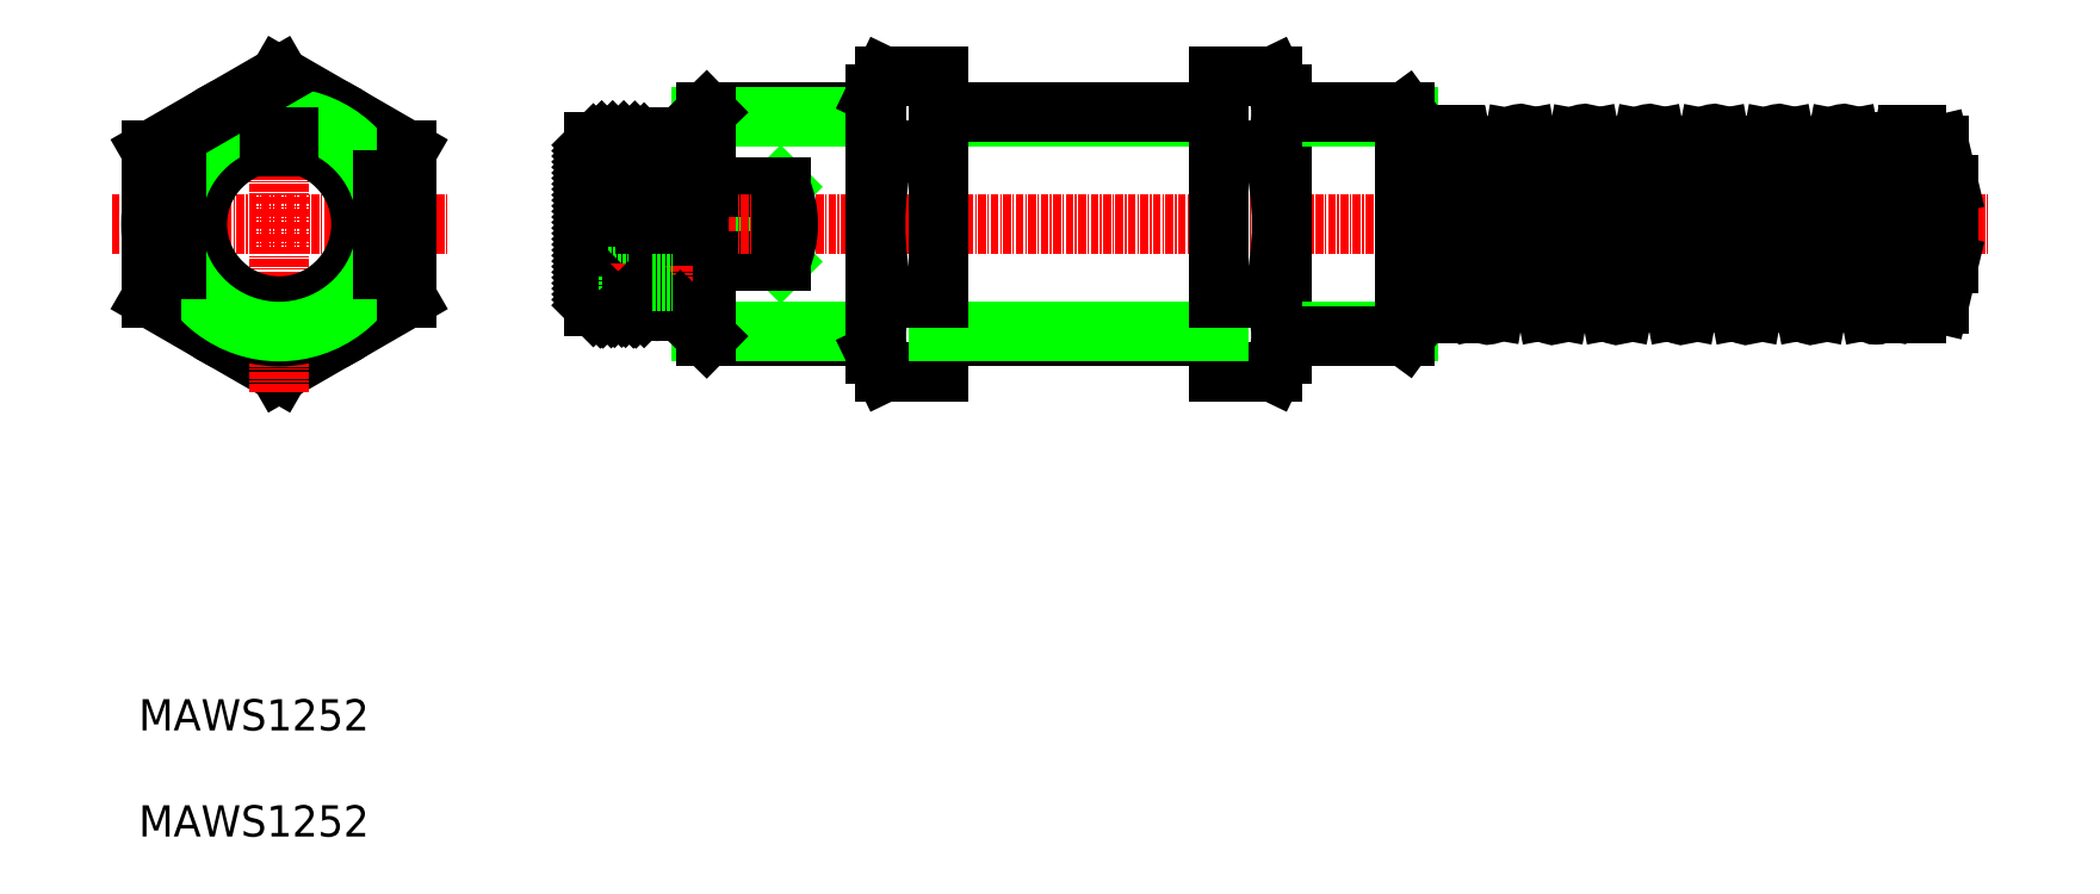
<metadata>
{"format":"dxf","ext":"dxf","renderer":"ezdxf+matplotlib","layout":"modelspace","background":"white","min_lineweight":24,"dpi":150}
</metadata>
<code>
0
SECTION
2
ENTITIES
0
LINE
8
0
10
317.1
20
194.2
30
0
11
329.1
21
206.1
31
0
0
LINE
8
0
10
329.1
20
194.2
30
0
11
317.1
21
206.1
31
0
0
LINE
8
0
10
329.1
20
194.2
30
0
11
317.1
21
194.2
31
0
0
LINE
8
0
10
317.1
20
206.1
30
0
11
329.1
21
206.1
31
0
0
LINE
8
0
10
317.2
20
182.1
30
0
11
344.4
21
182.1
31
0
0
LINE
8
0
10
317.2
20
218.1
30
0
11
344.4
21
218.1
31
0
0
LINE
8
0
10
316.3
20
217.3
30
0
11
344.3
21
217.3
31
0
0
LINE
8
0
10
316.3
20
183
30
0
11
344.4
21
183
31
0
0
LINE
8
CENTER
10
294.7
20
200.1
30
0
11
522.5
21
200.1
31
0
0
TEXT
8
0
10
226.3
20
102.3
30
0
40
5
1
MAWS1252
41
1.047
11
226.3
21
100.6
31
0
73
     1
0
LINE
8
0
10
248.8
20
176.5
30
0
11
269.3
21
188.3
31
0
0
LINE
8
0
10
228.3
20
188.3
30
0
11
248.8
21
176.5
31
0
0
CIRCLE
8
0
10
248.8
20
200.1
30
0
40
20.53
0
LINE
8
CENTER
10
248.8
20
173.3
30
0
11
248.8
21
227
31
0
0
TEXT
8
0
10
226.3
20
119.3
30
0
40
5
1
MAWS1252
41
1.047
11
226.3
21
117.6
31
0
73
     1
0
LINE
8
0
10
269.3
20
212
30
0
11
248.8
21
223.8
31
0
0
LINE
8
CENTER
10
221.9
20
200.1
30
0
11
275.6
21
200.1
31
0
0
ARC
8
0
10
248.8
20
200.1
30
0
40
13.11
50
96.9
51
83.1
0
CIRCLE
8
0
10
248.8
20
200.1
30
0
40
13.95
0
ARC
8
0
10
248.8
20
200.1
30
0
40
18
50
0
51
180
0
ARC
8
0
10
248.8
20
200.1
30
0
40
18
50
180
51
0
0
ARC
8
0
10
248.8
20
200.1
30
0
40
17.19
50
16.22
51
163.8
0
ARC
8
0
10
248.8
20
200.1
30
0
40
17.19
50
196.2
51
343.8
0
LINE
8
0
10
248.8
20
223.8
30
0
11
228.3
21
212
31
0
0
LINE
8
0
10
228.3
20
212
30
0
11
228.3
21
188.3
31
0
0
LINE
8
0
10
232.3
20
207.3
30
0
11
232.3
21
193
31
0
0
LINE
8
0
10
247.6
20
212.6
30
0
11
250
21
212.6
31
0
0
ARC
8
0
10
247.6
20
213
30
0
40
0.381
50
180
51
270
0
LINE
8
0
10
247.2
20
213
30
0
11
247.2
21
213.3
31
0
0
LINE
8
0
10
247.2
20
213.3
30
0
11
247.2
21
214
31
0
0
LINE
8
0
10
250.3
20
213
30
0
11
250.3
21
213.3
31
0
0
ARC
8
0
10
250
20
213
30
0
40
0.381
50
270
51
0
0
LINE
8
0
10
250.3
20
213.3
30
0
11
250.3
21
214
31
0
0
LINE
8
0
10
269.3
20
188.3
30
0
11
269.3
21
212
31
0
0
LINE
8
0
10
265.3
20
207.3
30
0
11
265.3
21
193
31
0
0
LINE
8
0
10
299.1
20
199.5
30
0
11
307.2
21
207.7
31
0
0
LINE
8
0
10
299.1
20
197.8
30
0
11
307.2
21
205.9
31
0
0
LINE
8
0
10
299.1
20
192.5
30
0
11
307.2
21
200.6
31
0
0
LINE
8
0
10
299.1
20
194.2
30
0
11
307.2
21
202.4
31
0
0
LINE
8
0
10
299.1
20
196
30
0
11
307.2
21
204.1
31
0
0
LINE
8
0
10
307.2
20
192.3
30
0
11
299.1
21
200.4
31
0
0
LINE
8
0
10
307.2
20
194.1
30
0
11
299.1
21
202.2
31
0
0
LINE
8
0
10
307.2
20
195.9
30
0
11
299.1
21
204
31
0
0
LINE
8
0
10
307.2
20
197.6
30
0
11
299.1
21
205.7
31
0
0
LINE
8
0
10
307.2
20
199.4
30
0
11
299.1
21
207.5
31
0
0
ARC
8
0
10
331.4
20
200.1
30
0
40
15.51
50
157.3
51
202.7
0
LINE
8
0
10
307.3
20
214.1
30
0
11
307.3
21
186.1
31
0
0
LINE
8
0
10
313.1
20
200.1
30
0
11
313.1
21
186.1
31
0
0
LINE
8
0
10
299.1
20
213.3
30
0
11
299.1
21
186.9
31
0
0
LINE
8
0
10
307.2
20
213.3
30
0
11
307.2
21
186.9
31
0
0
LINE
8
0
10
307.3
20
200.1
30
0
11
307.3
21
191.3
31
0
0
LINE
8
0
10
302.5
20
187
30
0
11
307.2
21
191.8
31
0
0
LINE
8
0
10
299.1
20
190.7
30
0
11
307.2
21
198.8
31
0
0
LINE
8
0
10
307.2
20
190.5
30
0
11
299.1
21
198.7
31
0
0
LINE
8
0
10
307.2
20
188.8
30
0
11
299.1
21
196.9
31
0
0
LINE
8
0
10
299.1
20
188.9
30
0
11
307.2
21
197.1
31
0
0
LINE
8
0
10
305.5
20
186.9
30
0
11
299.1
21
193.4
31
0
0
LINE
8
0
10
300.6
20
186.9
30
0
11
307.2
21
193.5
31
0
0
LINE
8
0
10
307.2
20
187
30
0
11
299.1
21
195.1
31
0
0
LINE
8
0
10
299.1
20
187.2
30
0
11
307.2
21
195.3
31
0
0
POLYLINE
8
0
66
     1
10
0
20
0
30
0
0
VERTEX
8
0
10
303.4
20
187.1
30
0
0
VERTEX
8
0
10
303.7
20
187.1
30
0
0
VERTEX
8
0
10
304.1
20
187
30
0
0
VERTEX
8
0
10
304.6
20
187
30
0
0
VERTEX
8
0
10
305
20
187
30
0
0
VERTEX
8
0
10
305.2
20
186.9
30
0
0
VERTEX
8
0
10
305.2
20
186.9
30
0
0
SEQEND
8
0
0
LINE
8
0
10
301.5
20
191.7
30
0
11
304.7
21
191.7
31
0
0
LINE
8
0
10
303.6
20
187.1
30
0
11
299.1
21
191.6
31
0
0
LINE
8
CENTER
10
303.1
20
184.6
30
0
11
303.1
21
194
31
0
0
LINE
8
0
10
301.5
20
187
30
0
11
301.5
21
191.7
31
0
0
LINE
8
0
10
300.2
20
186.9
30
0
11
299.1
21
188.1
31
0
0
LINE
8
0
10
301.9
20
187
30
0
11
299.1
21
189.8
31
0
0
LINE
8
0
10
299.1
20
186.9
30
0
11
301.6
21
186.9
31
0
0
POLYLINE
8
0
66
     1
10
0
20
0
30
0
0
VERTEX
8
0
10
301.6
20
186.9
30
0
0
VERTEX
8
0
10
301.7
20
187
30
0
0
VERTEX
8
0
10
302.1
20
187
30
0
0
VERTEX
8
0
10
302.7
20
187
30
0
0
VERTEX
8
0
10
303
20
187.1
30
0
0
VERTEX
8
0
10
303.4
20
187.1
30
0
0
SEQEND
8
0
0
POLYLINE
8
0
66
     1
10
0
20
0
30
0
0
VERTEX
8
0
10
303.4
20
187.1
30
0
0
VERTEX
8
0
10
303
20
187.1
30
0
0
VERTEX
8
0
10
302.7
20
187
30
0
0
VERTEX
8
0
10
302.1
20
187
30
0
0
VERTEX
8
0
10
302.1
20
187
30
0
0
SEQEND
8
0
0
LINE
8
0
10
308.5
20
186.2
30
0
11
308.5
21
191
31
0
0
LINE
8
0
10
311.7
20
191
30
0
11
311.7
21
186.2
31
0
0
LINE
8
0
10
317.1
20
182.1
30
0
11
317.1
21
194.2
31
0
0
LINE
8
CENTER
10
310.1
20
184.5
30
0
11
310.1
21
193.5
31
0
0
LINE
8
0
10
304.7
20
191.7
30
0
11
304.7
21
187
31
0
0
POLYLINE
8
0
66
     1
10
0
20
0
30
0
0
VERTEX
8
0
10
310.3
20
186.3
30
0
0
VERTEX
8
0
10
310.7
20
186.3
30
0
0
VERTEX
8
0
10
311
20
186.2
30
0
0
VERTEX
8
0
10
311.6
20
186.2
30
0
0
VERTEX
8
0
10
312
20
186.2
30
0
0
VERTEX
8
0
10
312.1
20
186.1
30
0
0
VERTEX
8
0
10
312.1
20
186.1
30
0
0
SEQEND
8
0
0
LINE
8
0
10
307.3
20
186.1
30
0
11
308.5
21
186.1
31
0
0
LINE
8
0
10
305.9
20
186.9
30
0
11
307.2
21
188.2
31
0
0
LINE
8
0
10
304.2
20
187
30
0
11
307.2
21
190
31
0
0
LINE
8
0
10
305.2
20
186.9
30
0
11
307.2
21
186.9
31
0
0
POLYLINE
8
0
66
     1
10
0
20
0
30
0
0
VERTEX
8
0
10
308.5
20
186.1
30
0
0
VERTEX
8
0
10
308.6
20
186.2
30
0
0
VERTEX
8
0
10
309
20
186.2
30
0
0
VERTEX
8
0
10
309.6
20
186.2
30
0
0
VERTEX
8
0
10
310
20
186.3
30
0
0
VERTEX
8
0
10
310.3
20
186.3
30
0
0
SEQEND
8
0
0
POLYLINE
8
0
66
     1
10
0
20
0
30
0
0
VERTEX
8
0
10
310.3
20
186.3
30
0
0
VERTEX
8
0
10
310
20
186.3
30
0
0
VERTEX
8
0
10
309.6
20
186.2
30
0
0
VERTEX
8
0
10
309
20
186.2
30
0
0
VERTEX
8
0
10
309
20
186.2
30
0
0
SEQEND
8
0
0
LINE
8
0
10
313.1
20
186.1
30
0
11
317.2
21
182.1
31
0
0
LINE
8
0
10
312.1
20
186.1
30
0
11
313.1
21
186.1
31
0
0
ARC
8
0
10
306.5
20
191.3
30
0
40
0.762
50
334.2
51
0
0
LINE
8
0
10
307.3
20
193.1
30
0
11
307.3
21
193.1
31
0
0
LINE
8
0
10
308.5
20
191
30
0
11
311.7
21
191
31
0
0
LINE
8
0
10
299.1
20
201.3
30
0
11
307.2
21
209.4
31
0
0
LINE
8
0
10
307.2
20
201.2
30
0
11
299.1
21
209.3
31
0
0
LINE
8
0
10
299.1
20
208.4
30
0
11
303.9
21
213.3
31
0
0
LINE
8
0
10
299.1
20
206.6
30
0
11
305.7
21
213.3
31
0
0
LINE
8
0
10
299.1
20
204.8
30
0
11
307.2
21
213
31
0
0
LINE
8
0
10
299.1
20
203.1
30
0
11
307.2
21
211.2
31
0
0
LINE
8
0
10
307.2
20
208.2
30
0
11
302.2
21
213.3
31
0
0
LINE
8
0
10
307.2
20
206.5
30
0
11
300.4
21
213.3
31
0
0
LINE
8
0
10
307.2
20
204.7
30
0
11
299.1
21
212.8
31
0
0
LINE
8
0
10
307.2
20
202.9
30
0
11
299.1
21
211.1
31
0
0
LINE
8
0
10
307.2
20
213.3
30
0
11
299.1
21
213.3
31
0
0
LINE
8
0
10
299.1
20
211.9
30
0
11
300.4
21
213.2
31
0
0
LINE
8
0
10
299.1
20
210.1
30
0
11
302.2
21
213.3
31
0
0
LINE
8
0
10
303.1
20
213.3
30
0
11
301.5
21
213.3
31
0
0
LINE
8
0
10
313.1
20
214.1
30
0
11
313.1
21
200.1
31
0
0
LINE
8
0
10
317.1
20
218.1
30
0
11
317.1
21
206.1
31
0
0
LINE
8
0
10
307.3
20
209
30
0
11
307.3
21
200.1
31
0
0
ARC
8
0
10
306.5
20
209
30
0
40
0.762
50
0
51
25.84
0
LINE
8
0
10
307.3
20
207.2
30
0
11
307.3
21
207.2
31
0
0
LINE
8
0
10
313.1
20
214.1
30
0
11
307.3
21
214.1
31
0
0
LINE
8
0
10
307.2
20
210
30
0
11
303.9
21
213.3
31
0
0
LINE
8
0
10
313.1
20
214.1
30
0
11
317.2
21
218.1
31
0
0
LINE
8
0
10
451.7
20
186.4
30
0
11
446.5
21
213.4
31
0
0
ARC
8
0
10
447.5
20
213.6
30
0
40
0.9993
50
11.05
51
191.1
0
LINE
8
0
10
450.6
20
189.7
30
0
11
443.7
21
188.2
31
0
0
LINE
8
0
10
354.3
20
176.5
30
0
11
354.3
21
223.8
31
0
0
LINE
8
0
10
344.3
20
179.4
30
0
11
344.3
21
220.9
31
0
0
ARC
8
0
10
358.1
20
182.3
30
0
40
13.77
50
154.3
51
205.2
0
LINE
8
0
10
399.3
20
176.5
30
0
11
399.3
21
223.8
31
0
0
LINE
8
0
10
409.3
20
179.4
30
0
11
409.3
21
220.9
31
0
0
ARC
8
0
10
395.4
20
182.3
30
0
40
13.77
50
334.8
51
25.66
0
LINE
8
0
10
345.7
20
176.5
30
0
11
354.3
21
176.5
31
0
0
LINE
8
0
10
345.7
20
176.5
30
0
11
344.3
21
179.4
31
0
0
LINE
8
0
10
407.9
20
176.5
30
0
11
399.3
21
176.5
31
0
0
LINE
8
0
10
407.9
20
176.5
30
0
11
409.3
21
179.4
31
0
0
LINE
8
0
10
354.3
20
217.3
30
0
11
399.3
21
217.3
31
0
0
LINE
8
0
10
354.3
20
218.1
30
0
11
399.3
21
218.1
31
0
0
LINE
8
0
10
354.3
20
182.1
30
0
11
399.3
21
182.1
31
0
0
LINE
8
0
10
354.3
20
183
30
0
11
399.3
21
183
31
0
0
ARC
8
0
10
358.1
20
217.9
30
0
40
13.77
50
154.8
51
205.7
0
LINE
8
0
10
354.3
20
212
30
0
11
345.7
21
212
31
0
0
LINE
8
0
10
354.3
20
188.3
30
0
11
345.7
21
188.3
31
0
0
ARC
8
0
10
314.8
20
200.1
30
0
40
15.43
50
337.2
51
22.81
0
LINE
8
0
10
329.1
20
206.1
30
0
11
329.1
21
194.2
31
0
0
ARC
8
0
10
393.3
20
200.1
30
0
40
49.04
50
166
51
194
0
LINE
8
0
10
345.7
20
223.8
30
0
11
354.3
21
223.8
31
0
0
LINE
8
0
10
345.7
20
223.8
30
0
11
344.3
21
220.9
31
0
0
ARC
8
0
10
395.4
20
217.9
30
0
40
13.77
50
334.3
51
25.24
0
LINE
8
0
10
409.3
20
183
30
0
11
429.7
21
183
31
0
0
LINE
8
0
10
409.3
20
217.3
30
0
11
429.7
21
217.3
31
0
0
LINE
8
0
10
409.3
20
218.1
30
0
11
429.1
21
218.1
31
0
0
LINE
8
0
10
409.3
20
182.1
30
0
11
429.1
21
182.1
31
0
0
ARC
8
0
10
360.2
20
200.1
30
0
40
49.04
50
346
51
13.97
0
LINE
8
0
10
399.3
20
188.3
30
0
11
407.8
21
188.3
31
0
0
LINE
8
0
10
399.3
20
212
30
0
11
407.8
21
212
31
0
0
LINE
8
0
10
429.1
20
182.1
30
0
11
429.1
21
200.1
31
0
0
LINE
8
0
10
438.1
20
186.9
30
0
11
438.1
21
203.1
31
0
0
LINE
8
0
10
438.1
20
186.9
30
0
11
438.1
21
200.1
31
0
0
LINE
8
0
10
441.3
20
186.4
30
0
11
437.2
21
207.5
31
0
0
LINE
8
0
10
437.1
20
200.1
30
0
11
437.1
21
186.9
31
0
0
LINE
8
0
10
443.3
20
186.8
30
0
11
438.1
21
213.6
31
0
0
LINE
8
0
10
443.7
20
194.3
30
0
11
443.7
21
206.7
31
0
0
LINE
8
0
10
434.8
20
200.1
30
0
11
434.8
21
185.9
31
0
0
LINE
8
0
10
431.8
20
200.1
30
0
11
431.8
21
185.9
31
0
0
LINE
8
0
10
434.8
20
185.9
30
0
11
434.8
21
200.1
31
0
0
LINE
8
0
10
434.8
20
185.9
30
0
11
431.8
21
185.9
31
0
0
LINE
8
0
10
431.8
20
185.9
30
0
11
429.1
21
182.1
31
0
0
LINE
8
0
10
443.7
20
194.3
30
0
11
443.7
21
188.2
31
0
0
LINE
8
0
10
441
20
188.2
30
0
11
438.1
21
188.2
31
0
0
LINE
8
0
10
436.7
20
185.9
30
0
11
434.8
21
185.9
31
0
0
ARC
8
0
10
437.1
20
186.9
30
0
40
0.9993
50
270
51
0
0
ARC
8
0
10
437.1
20
186.9
30
0
40
0.9993
50
270
51
0
0
LINE
8
0
10
437.1
20
186.9
30
0
11
437.1
21
185.9
31
0
0
LINE
8
0
10
437.1
20
185.9
30
0
11
436.7
21
185.9
31
0
0
ARC
8
0
10
442.3
20
186.6
30
0
40
0.9993
50
191.1
51
11.05
0
LINE
8
0
10
443.6
20
188.2
30
0
11
443.3
21
186.4
31
0
0
LINE
8
0
10
443.7
20
188.2
30
0
11
443
21
188.2
31
0
0
LINE
8
0
10
434.8
20
214.4
30
0
11
431.8
21
214.4
31
0
0
LINE
8
0
10
429.1
20
218.1
30
0
11
429.1
21
200.1
31
0
0
LINE
8
0
10
431.8
20
200.1
30
0
11
431.8
21
214.4
31
0
0
LINE
8
0
10
431.8
20
214.4
30
0
11
429.1
21
218.1
31
0
0
LINE
8
0
10
437.1
20
200.1
30
0
11
437.1
21
213.4
31
0
0
LINE
8
0
10
443.7
20
206.7
30
0
11
443.7
21
209.8
31
0
0
LINE
8
0
10
434.8
20
200.1
30
0
11
434.8
21
214.4
31
0
0
LINE
8
0
10
434.8
20
214.4
30
0
11
434.8
21
200.1
31
0
0
LINE
8
0
10
443.7
20
212.1
30
0
11
438.4
21
212.1
31
0
0
ARC
8
0
10
437.1
20
213.4
30
0
40
0.9993
50
11.05
51
90
0
ARC
8
0
10
437.1
20
213.4
30
0
40
0.9993
50
0
51
90
0
LINE
8
0
10
437.1
20
213.4
30
0
11
437.1
21
214.4
31
0
0
LINE
8
0
10
436.7
20
214.4
30
0
11
434.8
21
214.4
31
0
0
LINE
8
0
10
437.1
20
214.4
30
0
11
436.7
21
214.4
31
0
0
LINE
8
0
10
446.9
20
211.4
30
0
11
443.7
21
212.1
31
0
0
LINE
8
0
10
443.7
20
209.8
30
0
11
443.7
21
212.1
31
0
0
LINE
8
0
10
446.5
20
213.8
30
0
11
446.1
21
211.6
31
0
0
LINE
8
0
10
407.9
20
223.8
30
0
11
399.3
21
223.8
31
0
0
LINE
8
0
10
407.9
20
223.8
30
0
11
409.3
21
220.9
31
0
0
LINE
8
0
10
513.7
20
188.3
30
0
11
510.9
21
188.3
31
0
0
LINE
8
0
10
513.7
20
212
30
0
11
510.9
21
212
31
0
0
LINE
8
0
10
481
20
195.4
30
0
11
472.7
21
195.4
31
0
0
LINE
8
0
10
484.7
20
186.8
30
0
11
479.5
21
213.8
31
0
0
LINE
8
0
10
482.7
20
186.4
30
0
11
477.5
21
213.4
31
0
0
LINE
8
CENTER
10
466.1
20
216.3
30
0
11
466.1
21
183.6
31
0
0
LINE
8
0
10
453.6
20
186.8
30
0
11
448.5
21
213.8
31
0
0
LINE
8
0
10
463.9
20
186.8
30
0
11
458.7
21
213.8
31
0
0
LINE
8
0
10
462
20
186.4
30
0
11
456.8
21
213.4
31
0
0
LINE
8
0
10
474.3
20
186.8
30
0
11
469.1
21
213.8
31
0
0
LINE
8
0
10
472.3
20
186.4
30
0
11
467.1
21
213.4
31
0
0
LINE
8
0
10
470.6
20
195.4
30
0
11
462.3
21
195.4
31
0
0
LINE
8
0
10
465.6
20
195.4
30
0
11
463.9
21
186.4
31
0
0
LINE
8
0
10
450.6
20
192.1
30
0
11
450.6
21
189.7
31
0
0
LINE
8
0
10
455.3
20
195.4
30
0
11
453.6
21
186.4
31
0
0
ARC
8
0
10
452.7
20
186.6
30
0
40
0.9993
50
191.1
51
11.05
0
ARC
8
0
10
462.9
20
186.6
30
0
40
0.9993
50
191.1
51
11.05
0
LINE
8
0
10
460.3
20
195.4
30
0
11
452
21
195.4
31
0
0
LINE
8
0
10
453.3
20
195.4
30
0
11
452.7
21
192.1
31
0
0
LINE
8
0
10
463.6
20
195.4
30
0
11
462.9
21
192.1
31
0
0
LINE
8
0
10
476
20
195.4
30
0
11
474.3
21
186.4
31
0
0
ARC
8
0
10
473.3
20
186.6
30
0
40
0.9993
50
191.1
51
11.05
0
LINE
8
0
10
474
20
195.4
30
0
11
473.3
21
192.1
31
0
0
LINE
8
0
10
460.4
20
204.9
30
0
11
468.8
21
204.9
31
0
0
LINE
8
0
10
450.6
20
202.6
30
0
11
450.6
21
210.6
31
0
0
LINE
8
0
10
456.8
20
213.8
30
0
11
455.2
21
204.9
31
0
0
LINE
8
0
10
450.6
20
204.9
30
0
11
458.4
21
204.9
31
0
0
LINE
8
0
10
457.8
20
208.2
30
0
11
457.1
21
204.9
31
0
0
LINE
8
0
10
450.6
20
210.6
30
0
11
449
21
211
31
0
0
ARC
8
0
10
457.8
20
213.6
30
0
40
0.9993
50
11.05
51
191.1
0
LINE
8
0
10
467.1
20
213.8
30
0
11
465.4
21
204.9
31
0
0
LINE
8
0
10
477.5
20
213.8
30
0
11
475.8
21
204.9
31
0
0
LINE
8
0
10
470.8
20
204.9
30
0
11
479.1
21
204.9
31
0
0
LINE
8
0
10
468.1
20
208.2
30
0
11
467.5
21
204.9
31
0
0
LINE
8
0
10
476.3
20
205.5
30
0
11
476.3
21
205.5
31
0
0
LINE
8
0
10
478.5
20
208.2
30
0
11
477.9
21
204.9
31
0
0
ARC
8
0
10
468.1
20
213.6
30
0
40
0.9993
50
11.05
51
191.1
0
ARC
8
0
10
478.5
20
213.6
30
0
40
0.9993
50
11.05
51
191.1
0
LINE
8
0
10
510.9
20
200.1
30
0
11
510.9
21
185.9
31
0
0
LINE
8
0
10
509.6
20
185.9
30
0
11
509.6
21
200.1
31
0
0
LINE
8
0
10
509.6
20
200.1
30
0
11
509.6
21
186.1
31
0
0
LINE
8
0
10
505.8
20
211.3
30
0
11
505.8
21
194.7
31
0
0
LINE
8
0
10
506.8
20
188.1
30
0
11
506.8
21
200.1
31
0
0
LINE
8
0
10
508.6
20
213.4
30
0
11
508.6
21
186.9
31
0
0
LINE
8
0
10
495
20
186.8
30
0
11
489.9
21
213.8
31
0
0
LINE
8
0
10
493.1
20
186.4
30
0
11
487.9
21
213.4
31
0
0
LINE
8
0
10
505.4
20
186.8
30
0
11
500.2
21
213.8
31
0
0
LINE
8
0
10
503.5
20
186.4
30
0
11
498.3
21
213.4
31
0
0
LINE
8
0
10
501.8
20
195.4
30
0
11
493.4
21
195.4
31
0
0
LINE
8
0
10
496.7
20
195.4
30
0
11
495
21
186.4
31
0
0
LINE
8
0
10
486.4
20
195.4
30
0
11
484.7
21
186.4
31
0
0
ARC
8
0
10
483.7
20
186.6
30
0
40
0.9993
50
191.1
51
11.05
0
LINE
8
0
10
482.5
20
186.6
30
0
11
482.5
21
186.6
31
0
0
ARC
8
0
10
494.1
20
186.6
30
0
40
0.9993
50
191.1
51
11.05
0
LINE
8
0
10
491.4
20
195.4
30
0
11
483
21
195.4
31
0
0
LINE
8
0
10
484.3
20
195.4
30
0
11
483.7
21
192.1
31
0
0
LINE
8
0
10
494.7
20
195.4
30
0
11
494.1
21
192.1
31
0
0
LINE
8
0
10
505.8
20
189
30
0
11
505.8
21
194.7
31
0
0
LINE
8
0
10
502.3
20
192.4
30
0
11
502.3
21
189.4
31
0
0
LINE
8
0
10
502.7
20
189
30
0
11
502.7
21
190.4
31
0
0
ARC
8
0
10
504.4
20
186.6
30
0
40
0.9993
50
191.1
51
348.9
0
LINE
8
0
10
502.7
20
189
30
0
11
502.3
21
189.4
31
0
0
LINE
8
0
10
503
20
189
30
0
11
502.7
21
189
31
0
0
LINE
8
0
10
508.6
20
188.1
30
0
11
506.8
21
188.1
31
0
0
LINE
8
0
10
506.8
20
188.1
30
0
11
505.8
21
189
31
0
0
LINE
8
0
10
505
20
189
30
0
11
505.9
21
189
31
0
0
LINE
8
0
10
505.9
20
189
30
0
11
505.4
21
186.4
31
0
0
LINE
8
0
10
510.9
20
185.9
30
0
11
509.6
21
185.9
31
0
0
ARC
8
0
10
509.6
20
186.9
30
0
40
0.9993
50
180
51
270
0
LINE
8
0
10
491.6
20
204.9
30
0
11
499.9
21
204.9
31
0
0
LINE
8
0
10
487.9
20
213.8
30
0
11
486.2
21
204.9
31
0
0
LINE
8
0
10
481.2
20
204.9
30
0
11
489.5
21
204.9
31
0
0
LINE
8
0
10
488.9
20
208.2
30
0
11
488.2
21
204.9
31
0
0
ARC
8
0
10
488.9
20
213.6
30
0
40
0.9993
50
11.05
51
191.1
0
LINE
8
0
10
510.9
20
200.1
30
0
11
510.9
21
214.4
31
0
0
LINE
8
0
10
509.6
20
214.4
30
0
11
509.6
21
200.1
31
0
0
LINE
8
0
10
509.6
20
200.1
30
0
11
509.6
21
214.1
31
0
0
LINE
8
0
10
506.8
20
212.2
30
0
11
506.8
21
200.1
31
0
0
LINE
8
0
10
502.3
20
202.8
30
0
11
502.3
21
210.9
31
0
0
LINE
8
0
10
502.7
20
211.3
30
0
11
502.7
21
200.9
31
0
0
LINE
8
0
10
498.3
20
213.8
30
0
11
496.6
21
204.9
31
0
0
LINE
8
0
10
499.2
20
208.2
30
0
11
498.6
21
204.9
31
0
0
LINE
8
0
10
501.9
20
204.9
30
0
11
502.3
21
204.9
31
0
0
LINE
8
0
10
505.8
20
211.3
30
0
11
502.7
21
211.3
31
0
0
ARC
8
0
10
499.2
20
213.6
30
0
40
0.9993
50
11.05
51
191.1
0
LINE
8
0
10
502.7
20
211.3
30
0
11
502.3
21
210.9
31
0
0
ARC
8
0
10
509.6
20
213.4
30
0
40
0.9993
50
90
51
180
0
LINE
8
0
10
508.6
20
212.2
30
0
11
506.8
21
212.2
31
0
0
LINE
8
0
10
506.8
20
212.2
30
0
11
505.8
21
211.3
31
0
0
LINE
8
0
10
508.7
20
213.6
30
0
11
508.4
21
212.2
31
0
0
LINE
8
0
10
510.9
20
214.4
30
0
11
509.6
21
214.4
31
0
0
LINE
8
0
10
513.7
20
200.1
30
0
11
513.7
21
187.4
31
0
0
LINE
8
0
10
514.6
20
200.1
30
0
11
514.6
21
187.4
31
0
0
LINE
8
0
10
516.1
20
200.1
30
0
11
516.1
21
193.8
31
0
0
LINE
8
0
10
516.1
20
193.8
30
0
11
514.6
21
187.4
31
0
0
LINE
8
0
10
514.6
20
187.4
30
0
11
513.7
21
187.4
31
0
0
LINE
8
0
10
513.7
20
200.1
30
0
11
513.7
21
212.8
31
0
0
LINE
8
0
10
514.6
20
200.1
30
0
11
514.6
21
212.8
31
0
0
LINE
8
0
10
516.1
20
206.5
30
0
11
514.6
21
212.8
31
0
0
LINE
8
0
10
516.1
20
200.1
30
0
11
516.1
21
206.5
31
0
0
LINE
8
0
10
514.6
20
212.8
30
0
11
513.7
21
212.8
31
0
0
ENDSEC
0
EOF

</code>
